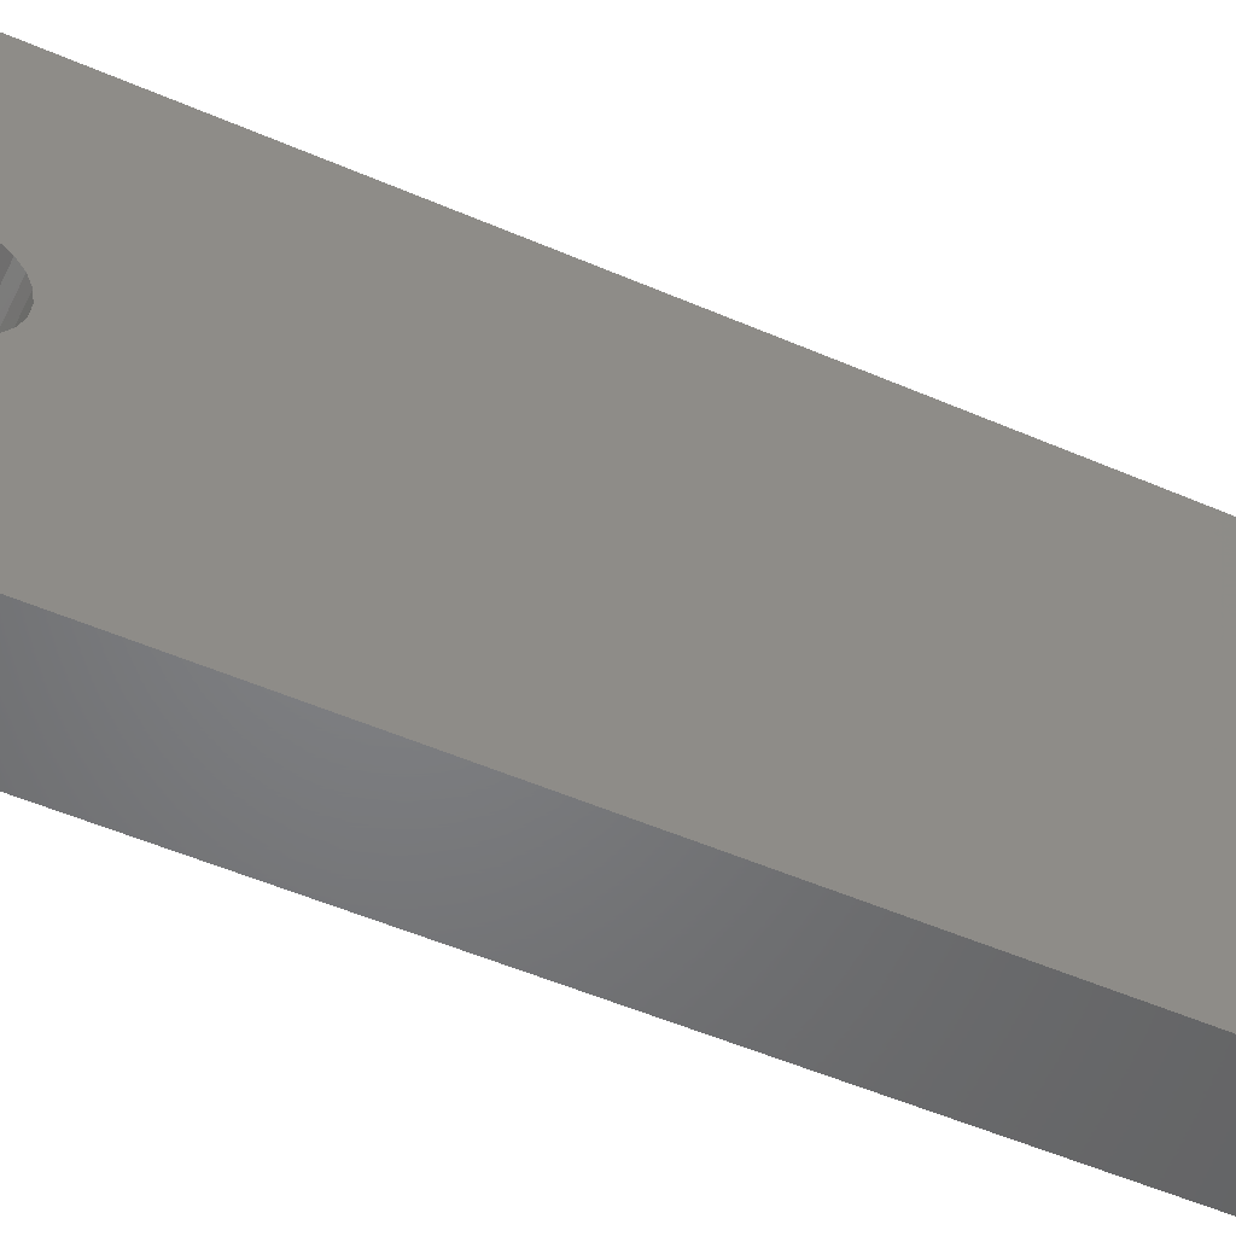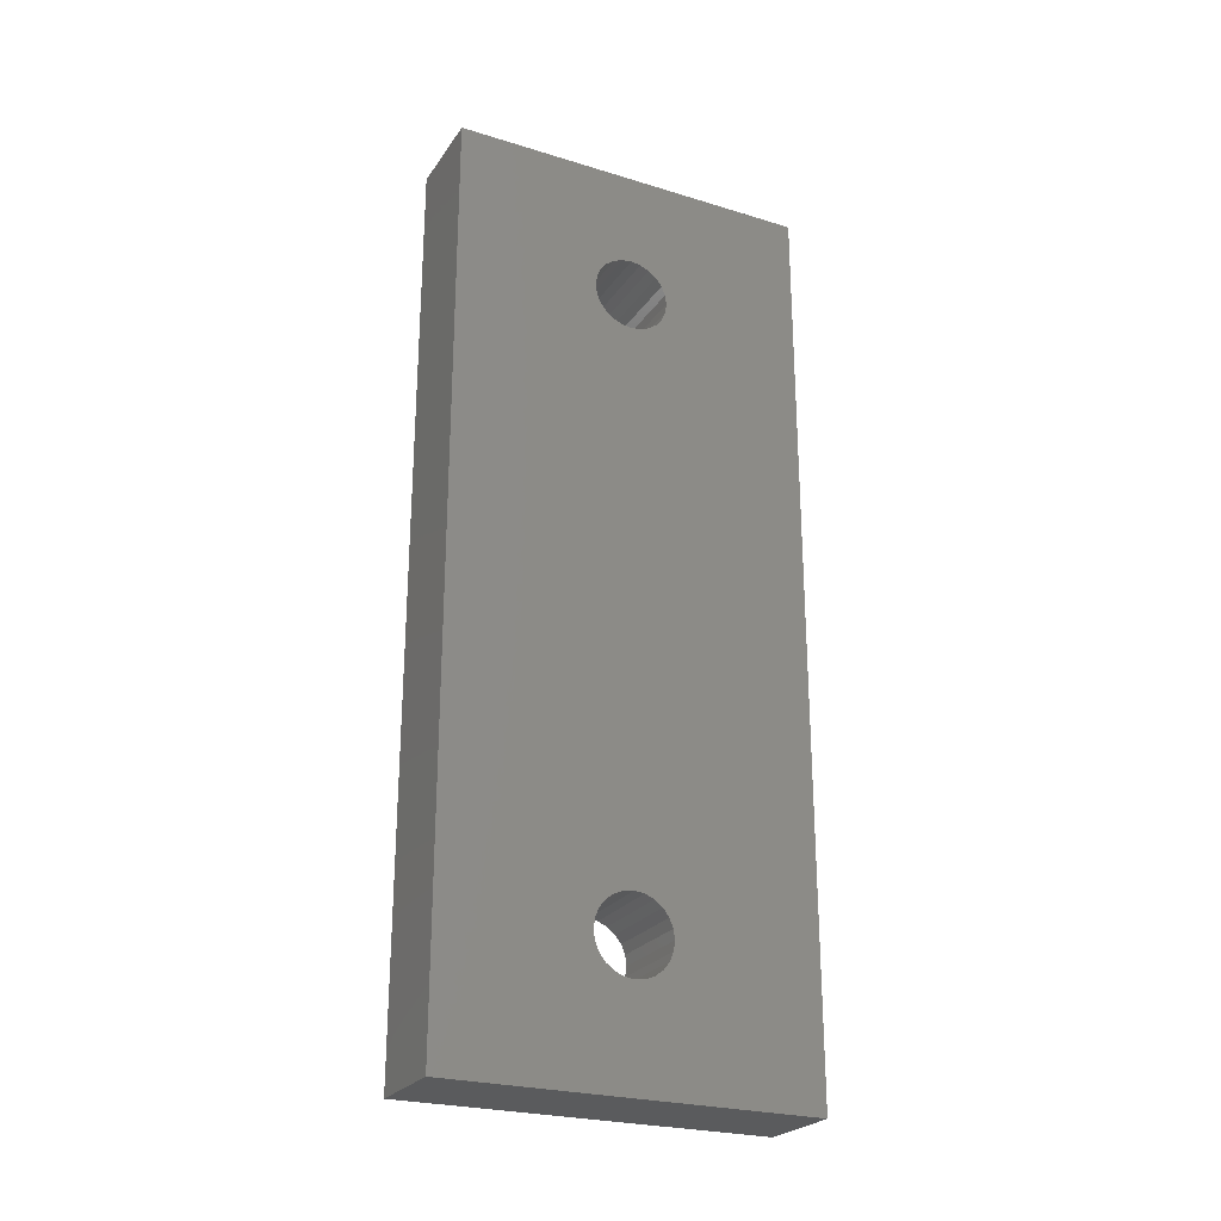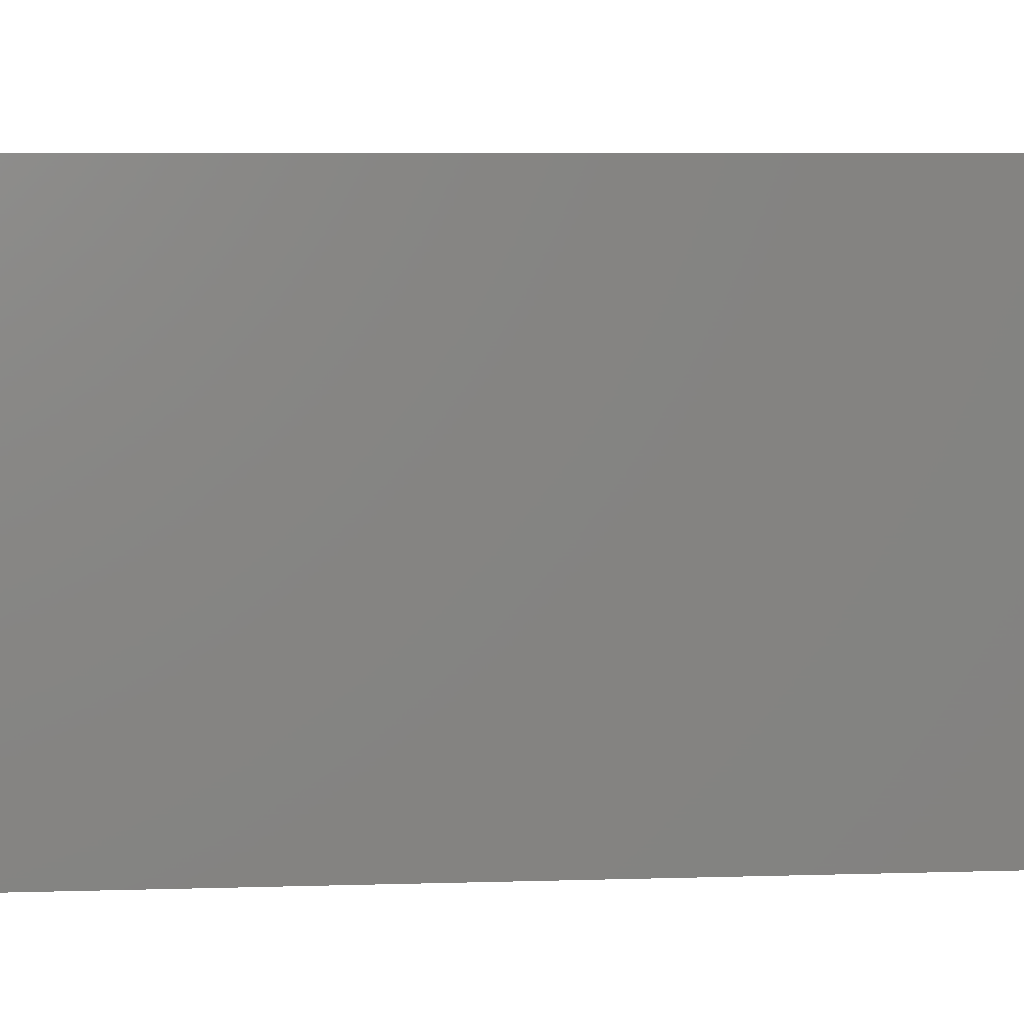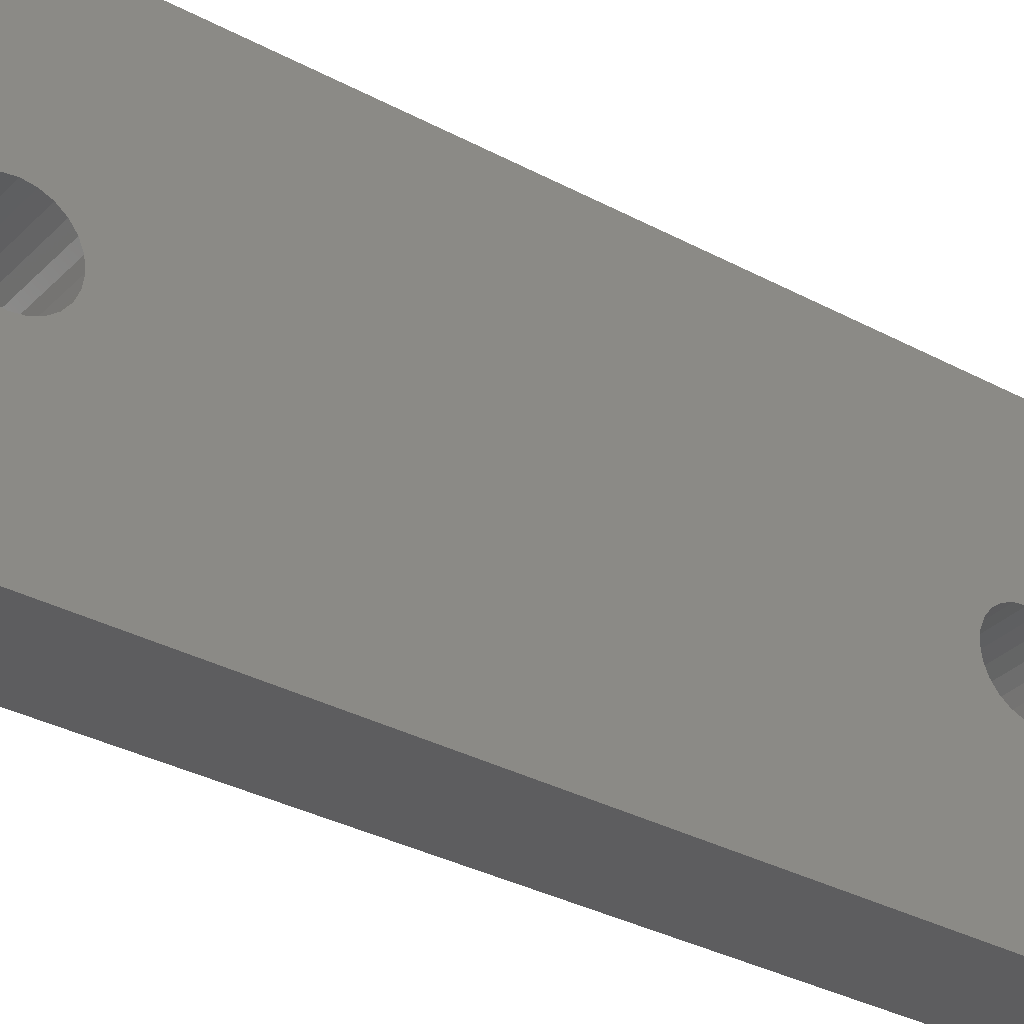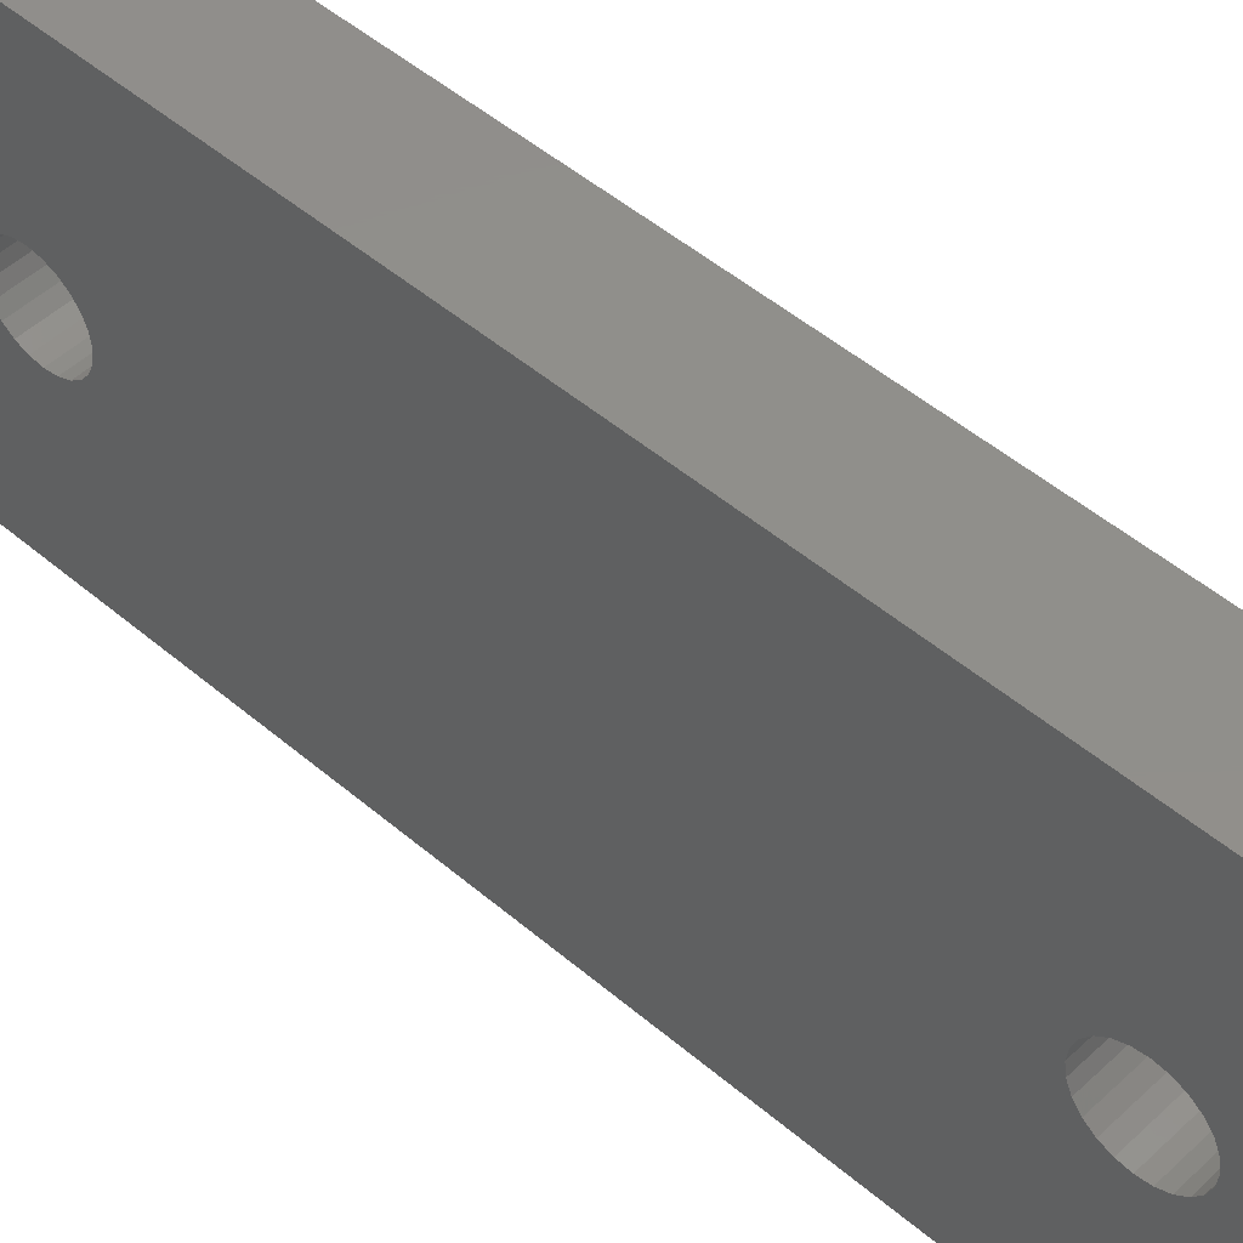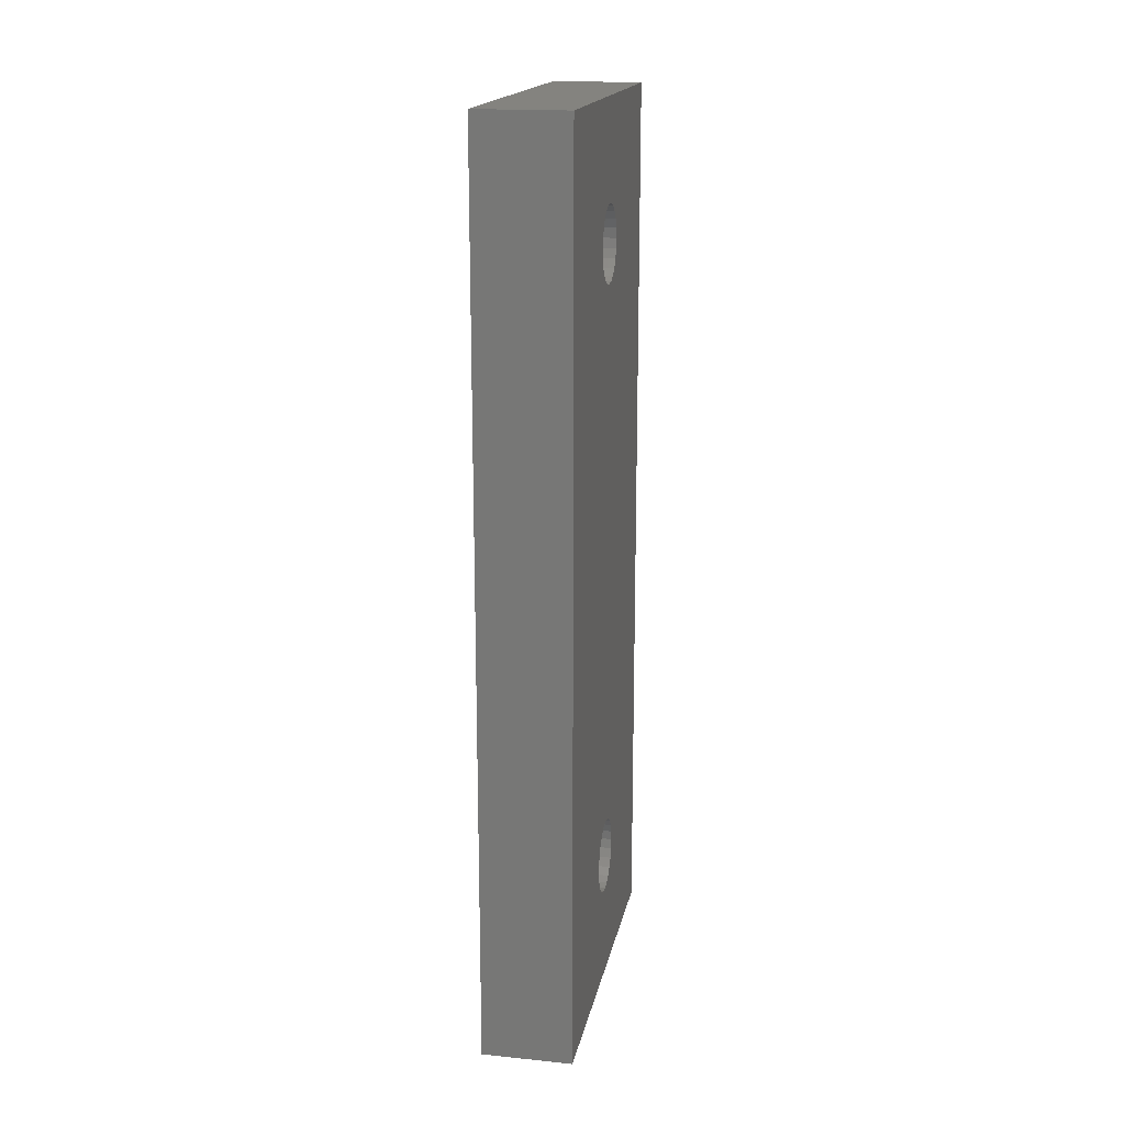
<metadata>
{"format":"stl","ext":"stl","renderer":"f3d","projection":"perspective","resolution":1024,"background":"white","views":[{"elev":-51.1,"azim":-115.4,"up":"+Y"},{"elev":-25.1,"azim":-116.4,"up":"+Z"},{"elev":5.3,"azim":83.5,"up":"+Y"},{"elev":-33.0,"azim":-126.6,"up":"+Y"},{"elev":48.7,"azim":133.6,"up":"+Y"},{"elev":17.8,"azim":11.1,"up":"+Z"}]}
</metadata>
<code>
# stl→obj: 104 verts, 212 faces
v 5 -1.485 -16.02
v 5 -1.05 -15.68
v 5 -2.251e-15 15.4
v 5 -0.5435 -15.47
v 5 5.949e-16 -15.4
v 5 1.485 -16.02
v 5 1.05 -15.68
v 5 0.5435 -15.47
v 5 -10 -25
v 5 10 -25
v 5 -2.251e-15 -19.6
v 5 -0.5435 -19.53
v 5 -1.05 -19.32
v 5 -1.485 -18.98
v 5 -1.819 -18.55
v 5 -2.028 -18.04
v 5 -2.1 -17.5
v 5 -2.028 -16.96
v 5 -1.819 -16.45
v 5 -0.5435 15.47
v 5 -1.05 15.68
v 5 -1.485 16.02
v 5 -1.819 16.45
v 5 -2.028 16.96
v 5 -2.1 17.5
v 5 -2.028 18.04
v 5 -10 25
v 5 -1.819 18.55
v 5 -1.485 18.98
v 5 -1.05 19.32
v 5 -0.5435 19.53
v 5 5.949e-16 19.6
v 5 10 25
v 5 2.028 18.04
v 5 2.1 17.5
v 5 2.028 16.96
v 5 1.819 16.45
v 5 1.485 16.02
v 5 1.05 15.68
v 5 0.5435 15.47
v 5 1.819 -16.45
v 5 2.028 -16.96
v 5 2.1 -17.5
v 5 2.028 -18.04
v 5 1.819 -18.55
v 5 1.485 -18.98
v 5 1.05 -19.32
v 5 0.5435 -19.53
v 5 0.5435 19.53
v 5 1.05 19.32
v 5 1.485 18.98
v 5 1.819 18.55
v 0 -2.251e-15 15.4
v 0 -1.05 -15.68
v 0 -1.485 -16.02
v 0 -0.5435 -15.47
v 0 5.949e-16 -15.4
v 0 1.05 -15.68
v 0 1.485 -16.02
v 0 0.5435 -15.47
v 0 -10 -25
v 0 -2.028 18.04
v 0 -2.1 17.5
v 0 -2.028 16.96
v 0 -1.819 16.45
v 0 -1.485 16.02
v 0 -1.05 15.68
v 0 -0.5435 15.47
v 0 -1.819 -16.45
v 0 -2.028 -16.96
v 0 -2.1 -17.5
v 0 -2.028 -18.04
v 0 -1.819 -18.55
v 0 -1.485 -18.98
v 0 -1.05 -19.32
v 0 -0.5435 -19.53
v 0 -2.251e-15 -19.6
v 0 10 -25
v 0 -10 25
v 0 10 25
v 0 5.949e-16 19.6
v 0 -0.5435 19.53
v 0 -1.05 19.32
v 0 -1.485 18.98
v 0 -1.819 18.55
v 0 0.5435 -19.53
v 0 1.05 -19.32
v 0 1.485 -18.98
v 0 1.819 -18.55
v 0 2.028 -18.04
v 0 2.1 -17.5
v 0 2.028 -16.96
v 0 1.819 -16.45
v 0 0.5435 15.47
v 0 1.05 15.68
v 0 1.485 16.02
v 0 1.819 16.45
v 0 2.028 16.96
v 0 2.1 17.5
v 0 2.028 18.04
v 0 1.819 18.55
v 0 1.485 18.98
v 0 1.05 19.32
v 0 0.5435 19.53
f 1 2 3
f 2 4 3
f 4 5 3
f 6 3 7
f 7 3 8
f 8 3 5
f 9 10 11
f 9 11 12
f 9 12 13
f 9 13 14
f 9 14 15
f 9 15 16
f 9 16 17
f 9 17 18
f 9 18 19
f 9 19 1
f 9 1 3
f 9 3 20
f 9 20 21
f 9 21 22
f 9 22 23
f 9 23 24
f 9 24 25
f 9 25 26
f 27 9 26
f 27 26 28
f 27 28 29
f 27 29 30
f 27 30 31
f 27 31 32
f 27 32 33
f 10 34 35
f 10 35 36
f 10 36 37
f 10 37 38
f 10 38 39
f 10 39 40
f 10 40 3
f 10 3 6
f 10 6 41
f 10 41 42
f 10 42 43
f 10 43 44
f 10 44 45
f 10 45 46
f 10 46 47
f 10 47 48
f 10 48 11
f 33 32 49
f 33 49 50
f 33 50 51
f 33 51 52
f 33 52 34
f 33 34 10
f 53 54 55
f 53 56 54
f 53 57 56
f 58 53 59
f 60 53 58
f 57 53 60
f 61 62 63
f 61 63 64
f 61 64 65
f 61 65 66
f 61 66 67
f 61 67 68
f 61 68 53
f 61 53 55
f 61 55 69
f 61 69 70
f 61 70 71
f 61 71 72
f 61 72 73
f 61 73 74
f 61 74 75
f 61 75 76
f 61 76 77
f 61 77 78
f 79 80 81
f 79 81 82
f 79 82 83
f 79 83 84
f 79 84 85
f 79 85 62
f 79 62 61
f 78 77 86
f 78 86 87
f 78 87 88
f 78 88 89
f 78 89 90
f 78 90 91
f 78 91 92
f 78 92 93
f 78 93 59
f 78 59 53
f 78 53 94
f 78 94 95
f 78 95 96
f 78 96 97
f 78 97 98
f 78 98 99
f 78 99 100
f 80 78 100
f 80 100 101
f 80 101 102
f 80 102 103
f 80 103 104
f 80 104 81
f 57 4 56
f 56 4 2
f 56 2 54
f 54 2 1
f 54 1 55
f 55 1 19
f 55 19 69
f 69 19 18
f 69 18 70
f 70 18 17
f 70 17 71
f 4 57 5
f 5 57 60
f 5 60 8
f 8 60 58
f 8 58 7
f 7 58 59
f 7 59 6
f 6 59 93
f 6 93 41
f 41 93 92
f 41 92 42
f 42 92 91
f 42 91 43
f 77 48 86
f 86 48 47
f 86 47 87
f 87 47 46
f 87 46 88
f 88 46 45
f 88 45 89
f 89 45 44
f 89 44 90
f 90 44 43
f 90 43 91
f 48 77 11
f 11 77 76
f 11 76 12
f 12 76 75
f 12 75 13
f 13 75 74
f 13 74 14
f 14 74 73
f 14 73 15
f 15 73 72
f 15 72 16
f 16 72 71
f 16 71 17
f 81 31 82
f 82 31 30
f 82 30 83
f 83 30 29
f 83 29 84
f 84 29 28
f 84 28 85
f 85 28 26
f 85 26 62
f 62 26 25
f 62 25 63
f 31 81 32
f 32 81 104
f 32 104 49
f 49 104 103
f 49 103 50
f 50 103 102
f 50 102 51
f 51 102 101
f 51 101 52
f 52 101 100
f 52 100 34
f 34 100 99
f 34 99 35
f 53 40 94
f 94 40 39
f 94 39 95
f 95 39 38
f 95 38 96
f 96 38 37
f 96 37 97
f 97 37 36
f 97 36 98
f 98 36 35
f 98 35 99
f 40 53 3
f 3 53 68
f 3 68 20
f 20 68 67
f 20 67 21
f 21 67 66
f 21 66 22
f 22 66 65
f 22 65 23
f 23 65 64
f 23 64 24
f 24 64 63
f 24 63 25
f 27 33 79
f 79 33 80
f 10 78 33
f 33 78 80
f 10 9 78
f 78 9 61
f 27 79 9
f 9 79 61

</code>
